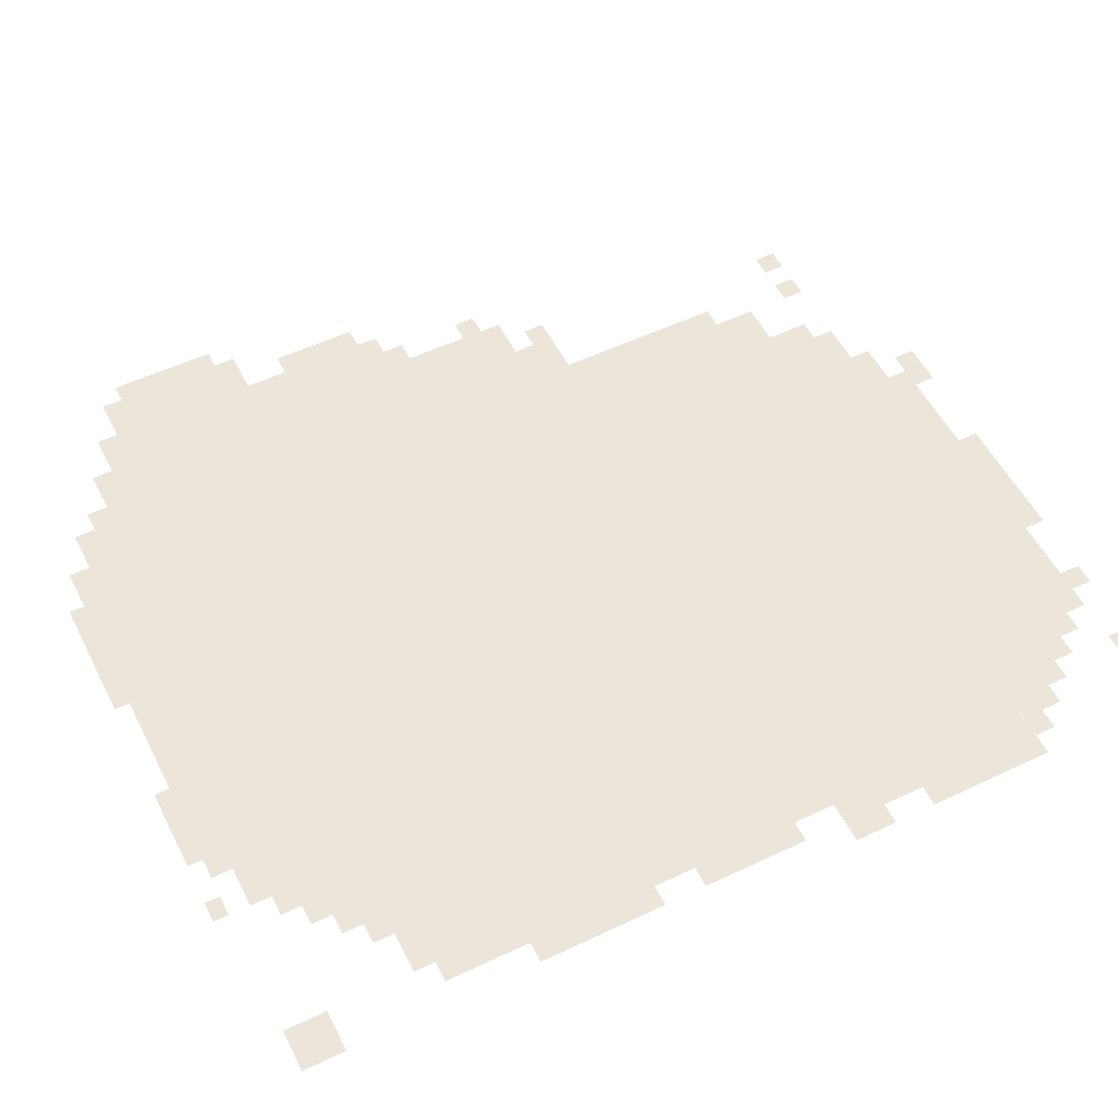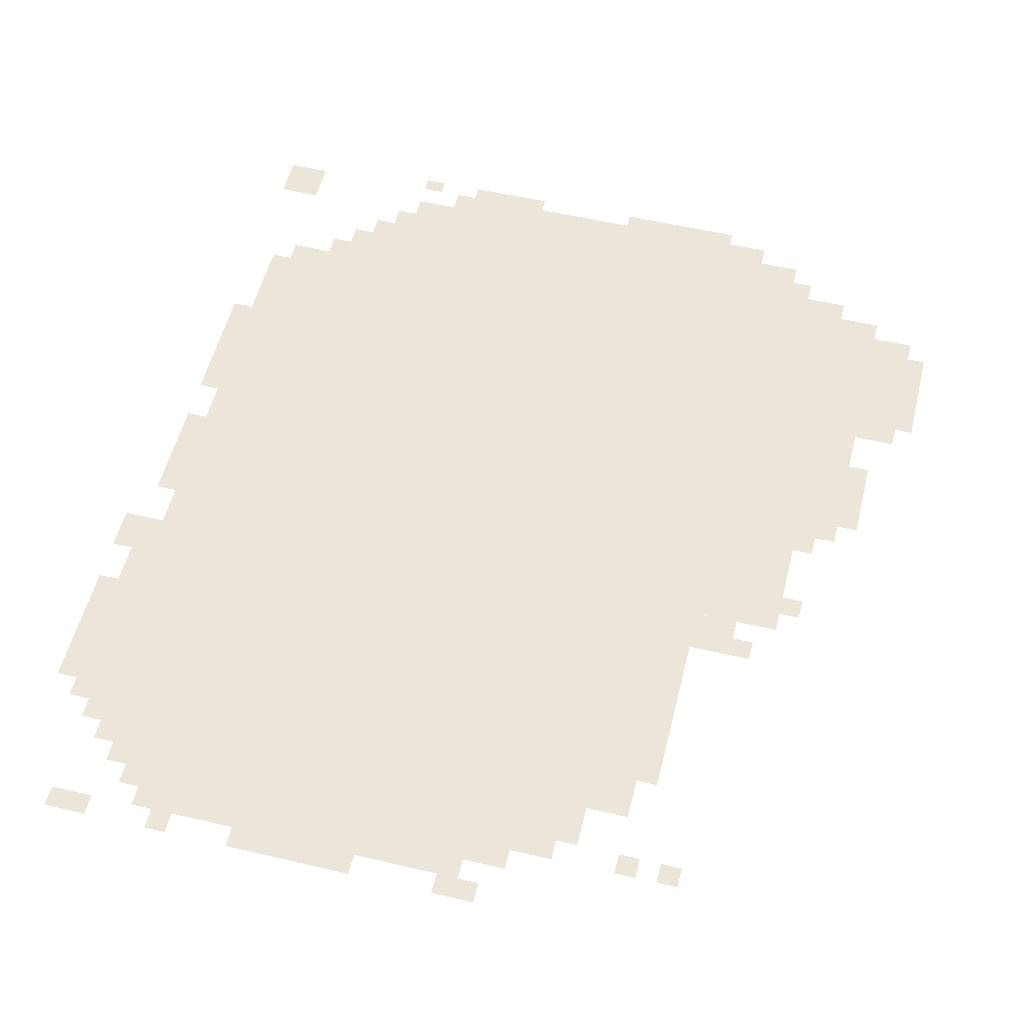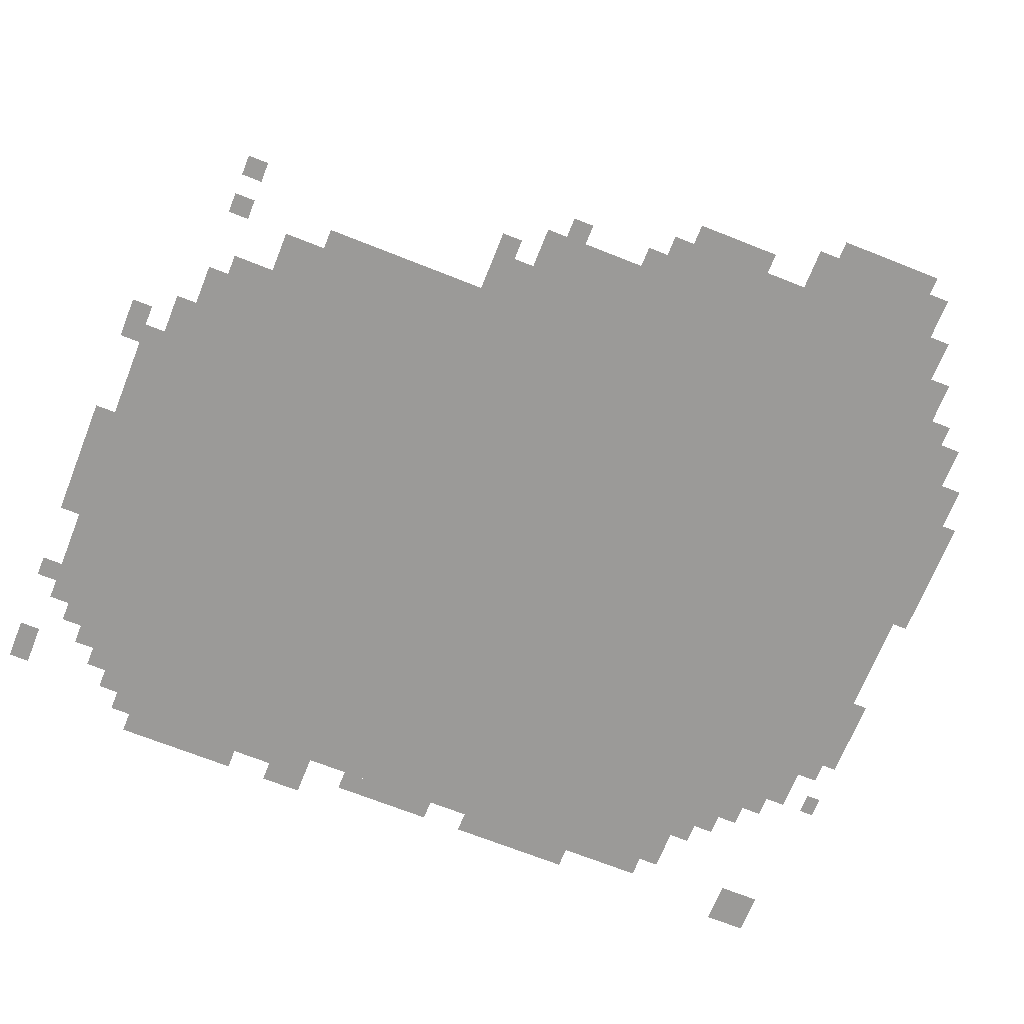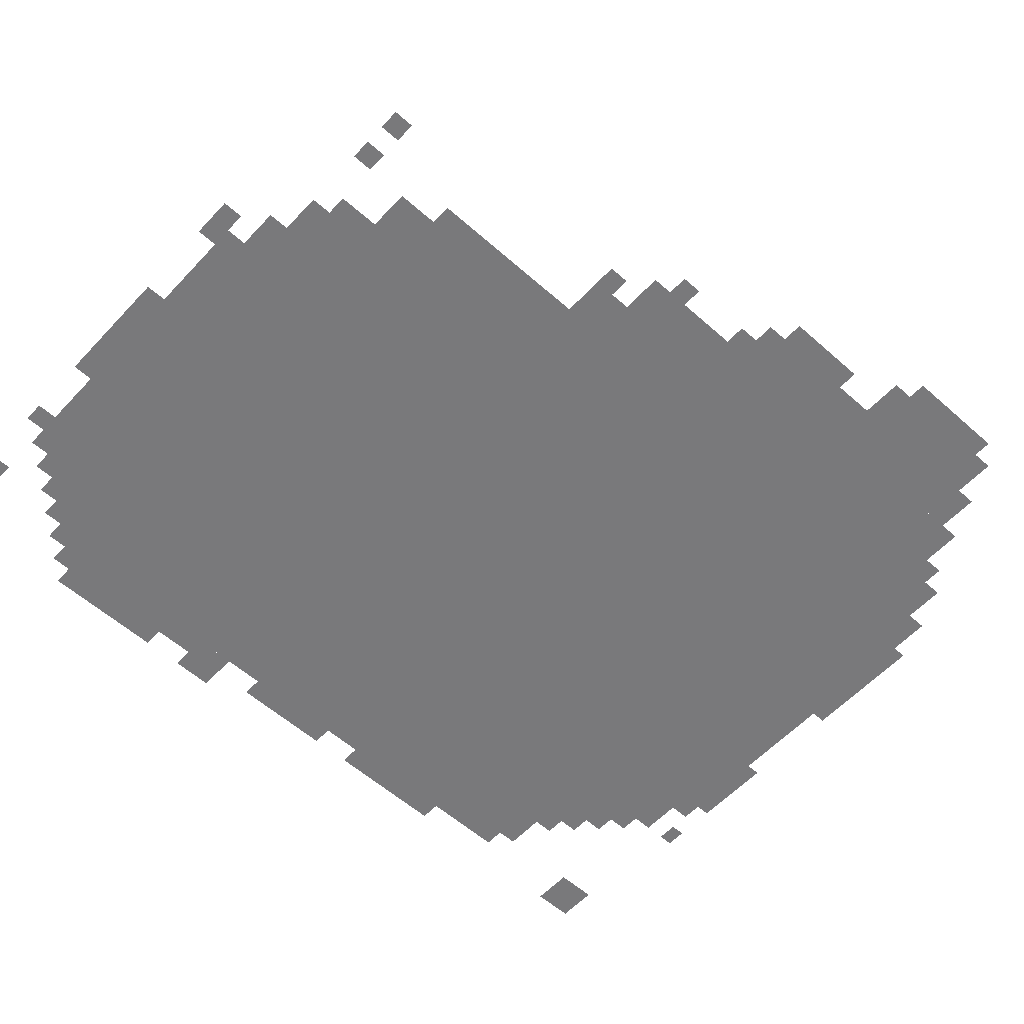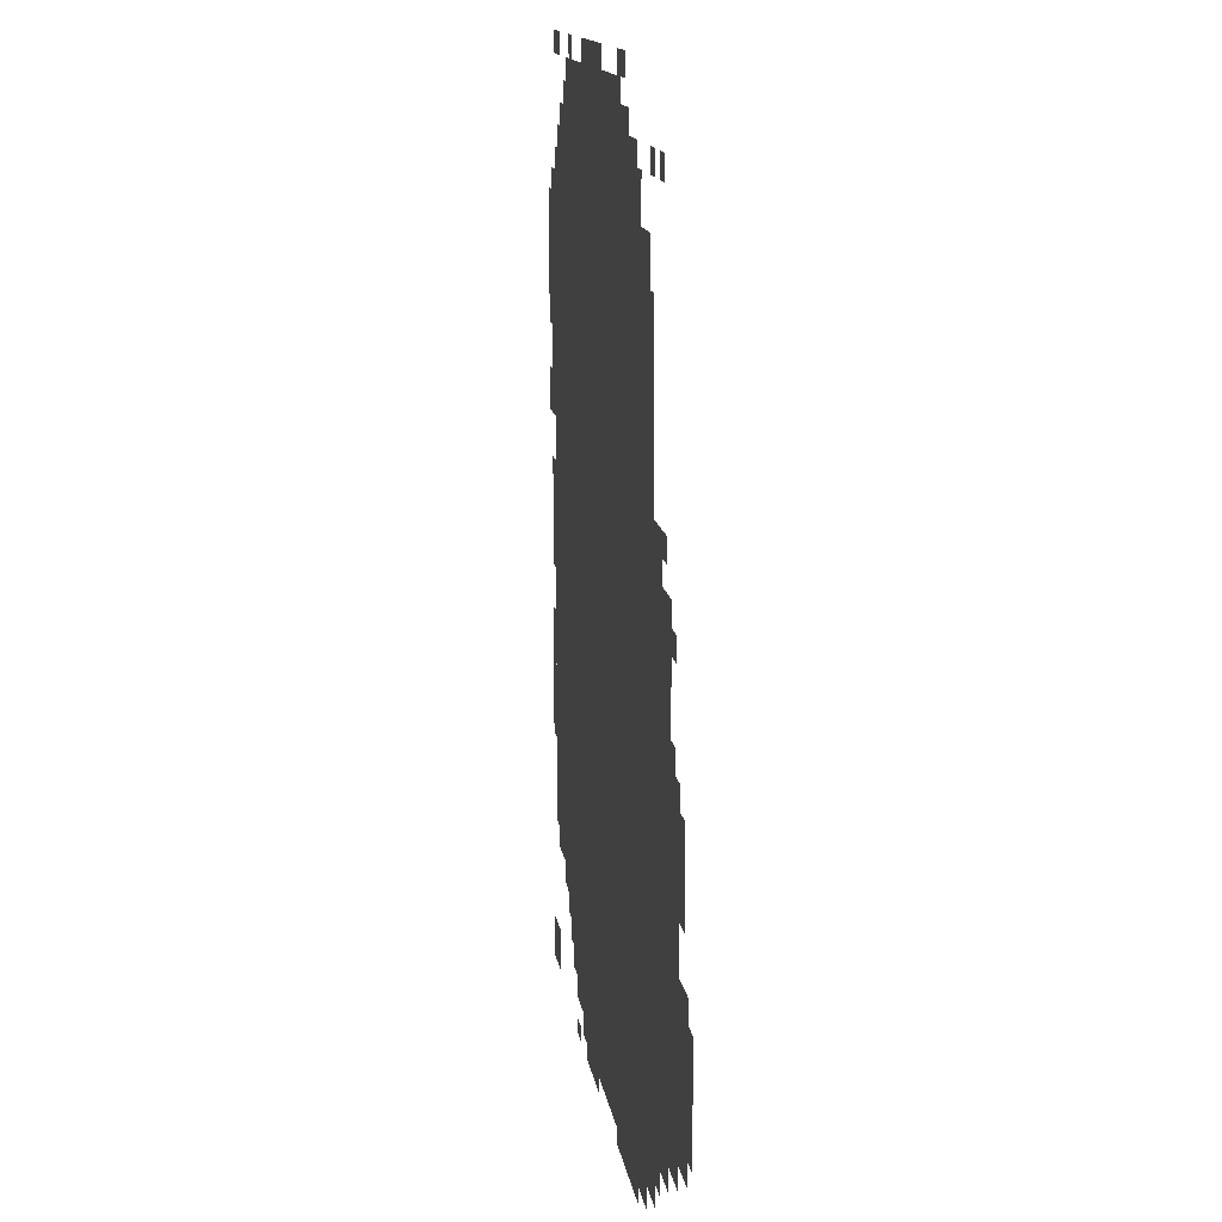
<metadata>
{"format":"obj","ext":"obj","renderer":"f3d","projection":"perspective","resolution":1024,"background":"white","views":[{"elev":54.4,"azim":63.3,"up":"+Z"},{"elev":54.6,"azim":-166.1,"up":"+Z"},{"elev":-69.3,"azim":-111.7,"up":"+Z"},{"elev":-57.9,"azim":-132.5,"up":"+Z"},{"elev":13.5,"azim":-98.2,"up":"+Y"}]}
</metadata>
<code>
g juanbo_2-mesh
v -64 247 0
v -64 727 0
v -928 727 0
v -928 247 0
v -64 727 0
v -64 1207 0
v -928 1207 0
v -928 727 0
v -640 55 0
v -640 247 0
v -992 247 0
v -992 55 0
v -288 55 0
v -288 247 0
v -640 247 0
v -640 55 0
v -928 247 0
v -928 535 0
v -1088 535 0
v -1088 247 0
v -928 535 0
v -928 823 0
v -1088 823 0
v -1088 535 0
v -448 1207 0
v -448 1367 0
v -704 1367 0
v -704 1207 0
v -192 1207 0
v -192 1367 0
v -448 1367 0
v -448 1207 0
v -1088 375 0
v -1088 631 0
v -1152 631 0
v -1152 375 0
v -1152 215 0
v -1152 375 0
v -1244 375 0
v -1244 215 0
v -1088 151 0
v -1088 375 0
v -1152 375 0
v -1152 151 0
v -992 119 0
v -992 247 0
v -1088 247 0
v -1088 119 0
v -704 1207 0
v -704 1303 0
v -832 1303 0
v -832 1207 0
v -192 151 0
v -192 247 0
v -288 247 0
v -288 151 0
v -640 23 0
v -640 55 0
v -928 55 0
v -928 23 0
v -352 23 0
v -352 55 0
v -640 55 0
v -640 23 0
v 0 1079 0
v 0 1175 0
v -64 1175 0
v -64 1079 0
v -128 1207 0
v -128 1303 0
v -192 1303 0
v -192 1207 0
v 0 983 0
v 0 1079 0
v -64 1079 0
v -64 983 0
v -928 823 0
v -928 983 0
v -960 983 0
v -960 823 0
v -928 983 0
v -928 1143 0
v -960 1143 0
v -960 983 0
v -960 823 0
v -960 887 0
v -1024 887 0
v -1024 823 0
v -32 23 0
v -32 87 0
v -96 87 0
v -96 23 0
v -768 0 0
v -768 23 0
v -864 23 0
v -864 0 0
v -32 695 0
v -32 791 0
v -64 791 0
v -64 695 0
v -672 0 0
v -672 23 0
v -768 23 0
v -768 0 0
v -352 1367 0
v -352 1399 0
v -448 1399 0
v -448 1367 0
v -448 1367 0
v -448 1399 0
v -544 1399 0
v -544 1367 0
v -32 375 0
v -32 471 0
v -64 471 0
v -64 375 0
v -32 471 0
v -32 567 0
v -64 567 0
v -64 471 0
v -672 1367 0
v -672 1399 0
v -736 1399 0
v -736 1367 0
v -96 1207 0
v -96 1271 0
v -128 1271 0
v -128 1207 0
v -64 1367 0
v -64 1399 0
v -128 1399 0
v -128 1367 0
v -704 1303 0
v -704 1335 0
v -768 1335 0
v -768 1303 0
v -1152 183 0
v -1152 215 0
v -1216 215 0
v -1216 183 0
v -224 119 0
v -224 151 0
v -288 151 0
v -288 119 0
v -1152 375 0
v -1152 407 0
v -1216 407 0
v -1216 375 0
v -832 1207 0
v -832 1271 0
v -864 1271 0
v -864 1207 0
v 0 855 0
v 0 919 0
v -32 919 0
v -32 855 0
v -1152 535 0
v -1152 599 0
v -1184 599 0
v -1184 535 0
v -1152 471 0
v -1152 535 0
v -1184 535 0
v -1184 471 0
v -32 631 0
v -32 695 0
v -64 695 0
v -64 631 0
v -32 855 0
v -32 919 0
v -64 919 0
v -64 855 0
v -96 215 0
v -96 247 0
v -160 247 0
v -160 215 0
v -32 919 0
v -32 983 0
v -64 983 0
v -64 919 0
v -384 0 0
v -384 23 0
v -448 23 0
v -448 0 0
v -448 0 0
v -448 23 0
v -512 23 0
v -512 0 0
v -1088 631 0
v -1088 663 0
v -1120 663 0
v -1120 631 0
v -1088 759 0
v -1088 791 0
v -1120 791 0
v -1120 759 0
v -1024 855 0
v -1024 887 0
v -1056 887 0
v -1056 855 0
v -160 183 0
v -160 215 0
v -192 215 0
v -192 183 0
v -288 0 0
v -288 23 0
v -320 23 0
v -320 0 0
v -992 87 0
v -992 119 0
v -1024 119 0
v -1024 87 0
v -256 87 0
v -256 119 0
v -288 119 0
v -288 87 0
v -160 1303 0
v -160 1335 0
v -192 1335 0
v -192 1303 0
v -224 1367 0
v -224 1399 0
v -256 1399 0
v -256 1367 0
v -160 215 0
v -160 247 0
v -192 247 0
v -192 215 0
v -928 1271 0
v -928 1303 0
v -960 1303 0
v -960 1271 0
v -32 1175 0
v -32 1207 0
v -64 1207 0
v -64 1175 0
v -64 1207 0
v -64 1239 0
v -96 1239 0
v -96 1207 0
v -992 1271 0
v -992 1303 0
v -1024 1303 0
v -1024 1271 0
g juanbo_2-mesh_0
f 3 2 1
f 1 4 3
f 7 6 5
f 5 8 7
f 11 10 9
f 9 12 11
f 15 14 13
f 13 16 15
f 19 18 17
f 17 20 19
f 23 22 21
f 21 24 23
f 27 26 25
f 25 28 27
f 31 30 29
f 29 32 31
f 35 34 33
f 33 36 35
f 39 38 37
f 37 40 39
f 43 42 41
f 41 44 43
f 47 46 45
f 45 48 47
f 51 50 49
f 49 52 51
f 55 54 53
f 53 56 55
f 59 58 57
f 57 60 59
f 63 62 61
f 61 64 63
f 67 66 65
f 65 68 67
f 71 70 69
f 69 72 71
f 75 74 73
f 73 76 75
f 79 78 77
f 77 80 79
f 83 82 81
f 81 84 83
f 87 86 85
f 85 88 87
f 91 90 89
f 89 92 91
f 95 94 93
f 93 96 95
f 99 98 97
f 97 100 99
f 103 102 101
f 101 104 103
f 107 106 105
f 105 108 107
f 111 110 109
f 109 112 111
f 115 114 113
f 113 116 115
f 119 118 117
f 117 120 119
f 123 122 121
f 121 124 123
f 127 126 125
f 125 128 127
f 131 130 129
f 129 132 131
f 135 134 133
f 133 136 135
f 139 138 137
f 137 140 139
f 143 142 141
f 141 144 143
f 147 146 145
f 145 148 147
f 151 150 149
f 149 152 151
f 155 154 153
f 153 156 155
f 159 158 157
f 157 160 159
f 163 162 161
f 161 164 163
f 167 166 165
f 165 168 167
f 171 170 169
f 169 172 171
f 175 174 173
f 173 176 175
f 179 178 177
f 177 180 179
f 183 182 181
f 181 184 183
f 187 186 185
f 185 188 187
f 191 190 189
f 189 192 191
f 195 194 193
f 193 196 195
f 199 198 197
f 197 200 199
f 203 202 201
f 201 204 203
f 207 206 205
f 205 208 207
f 211 210 209
f 209 212 211
f 215 214 213
f 213 216 215
f 219 218 217
f 217 220 219
f 223 222 221
f 221 224 223
f 227 226 225
f 225 228 227
f 231 230 229
f 229 232 231
f 235 234 233
f 233 236 235
f 239 238 237
f 237 240 239
f 243 242 241
f 241 244 243

</code>
